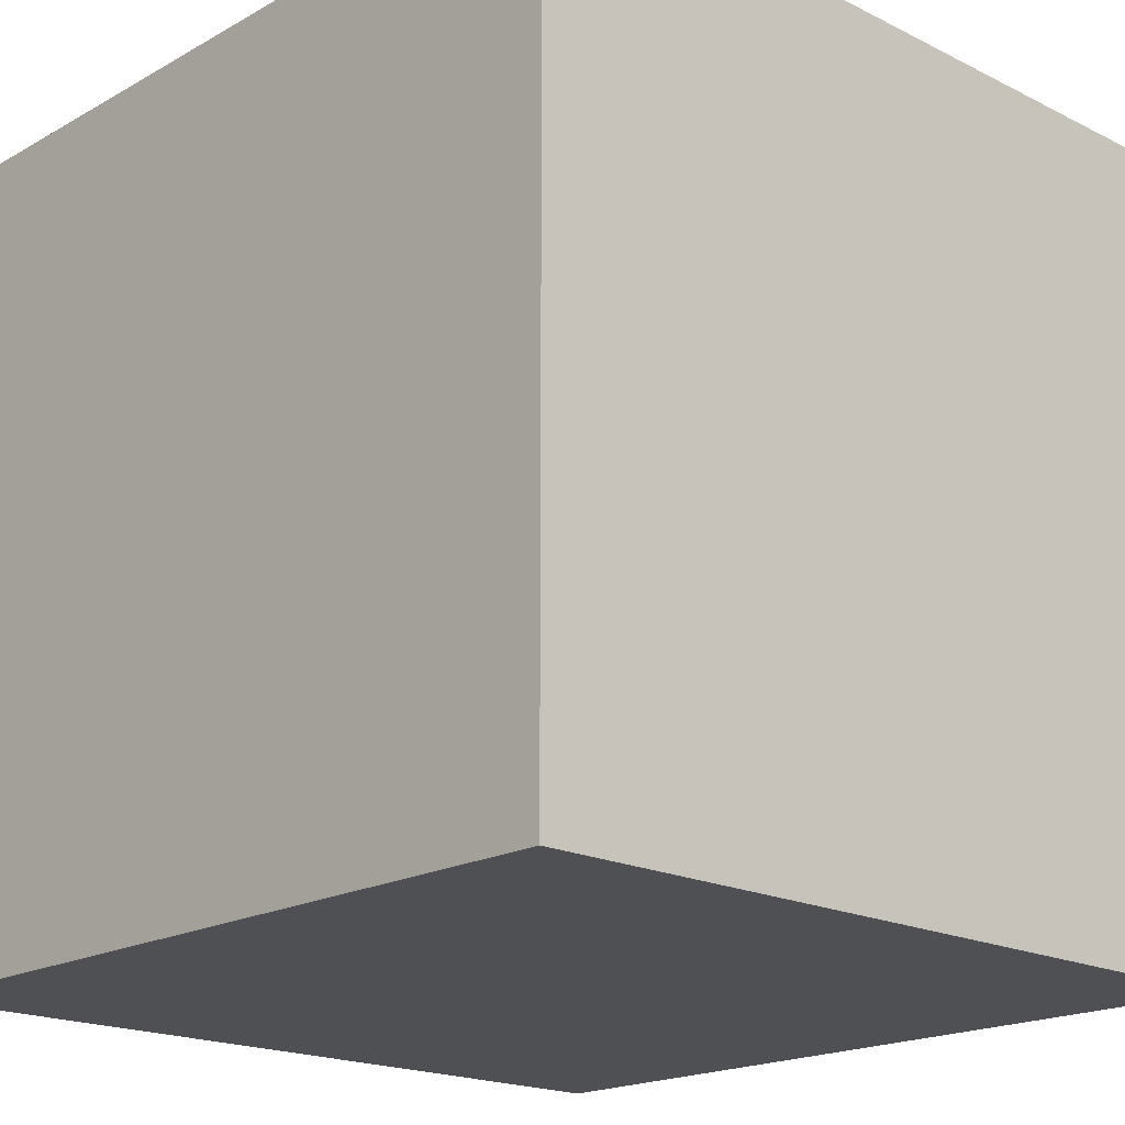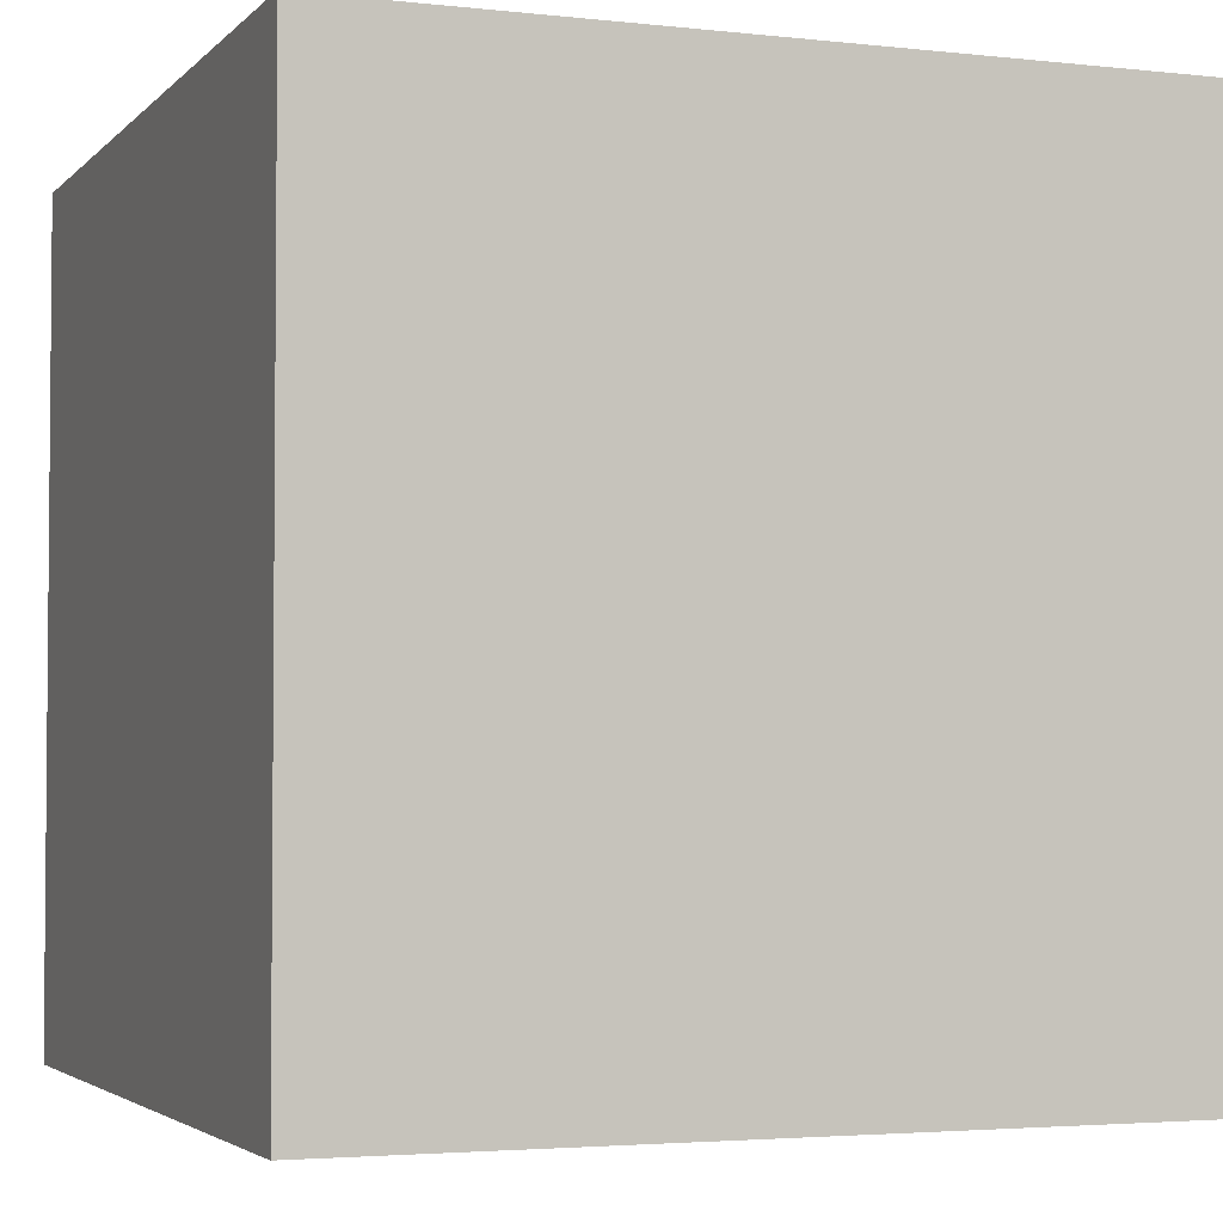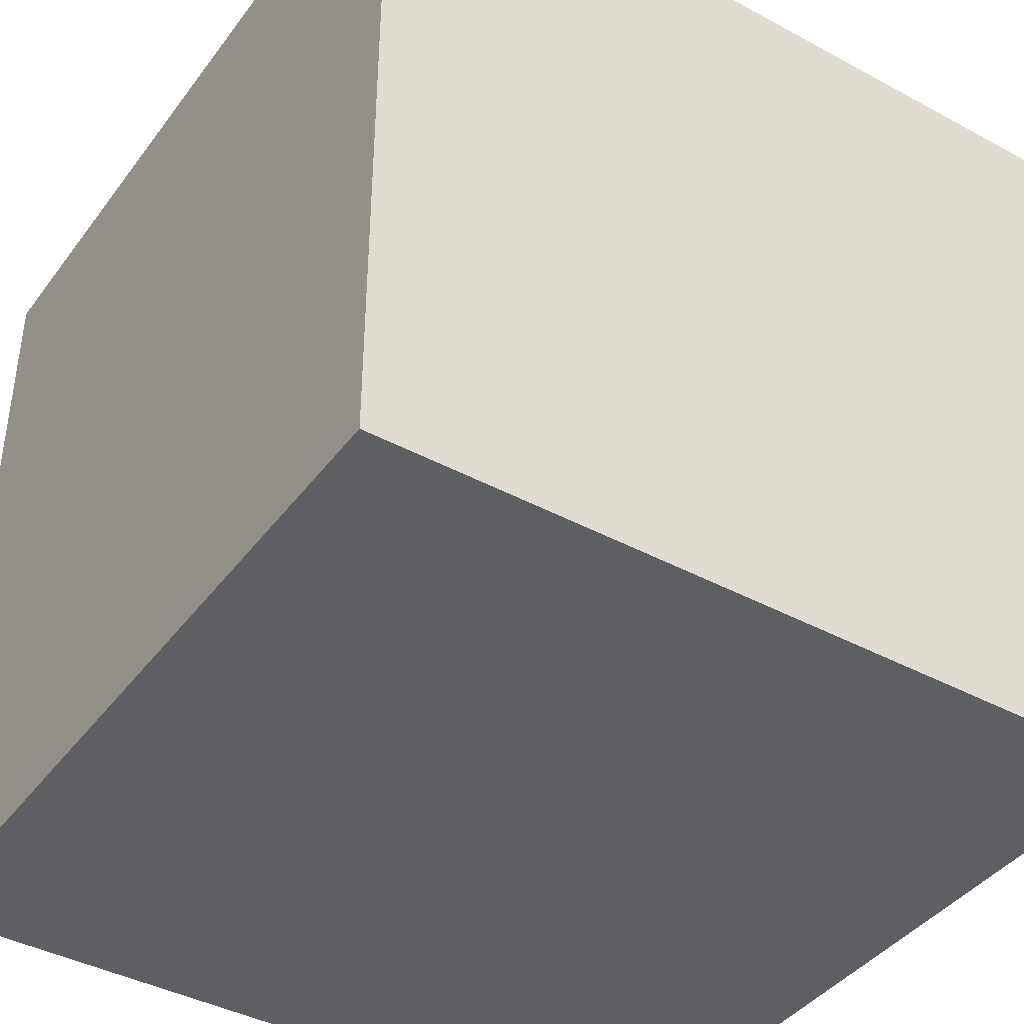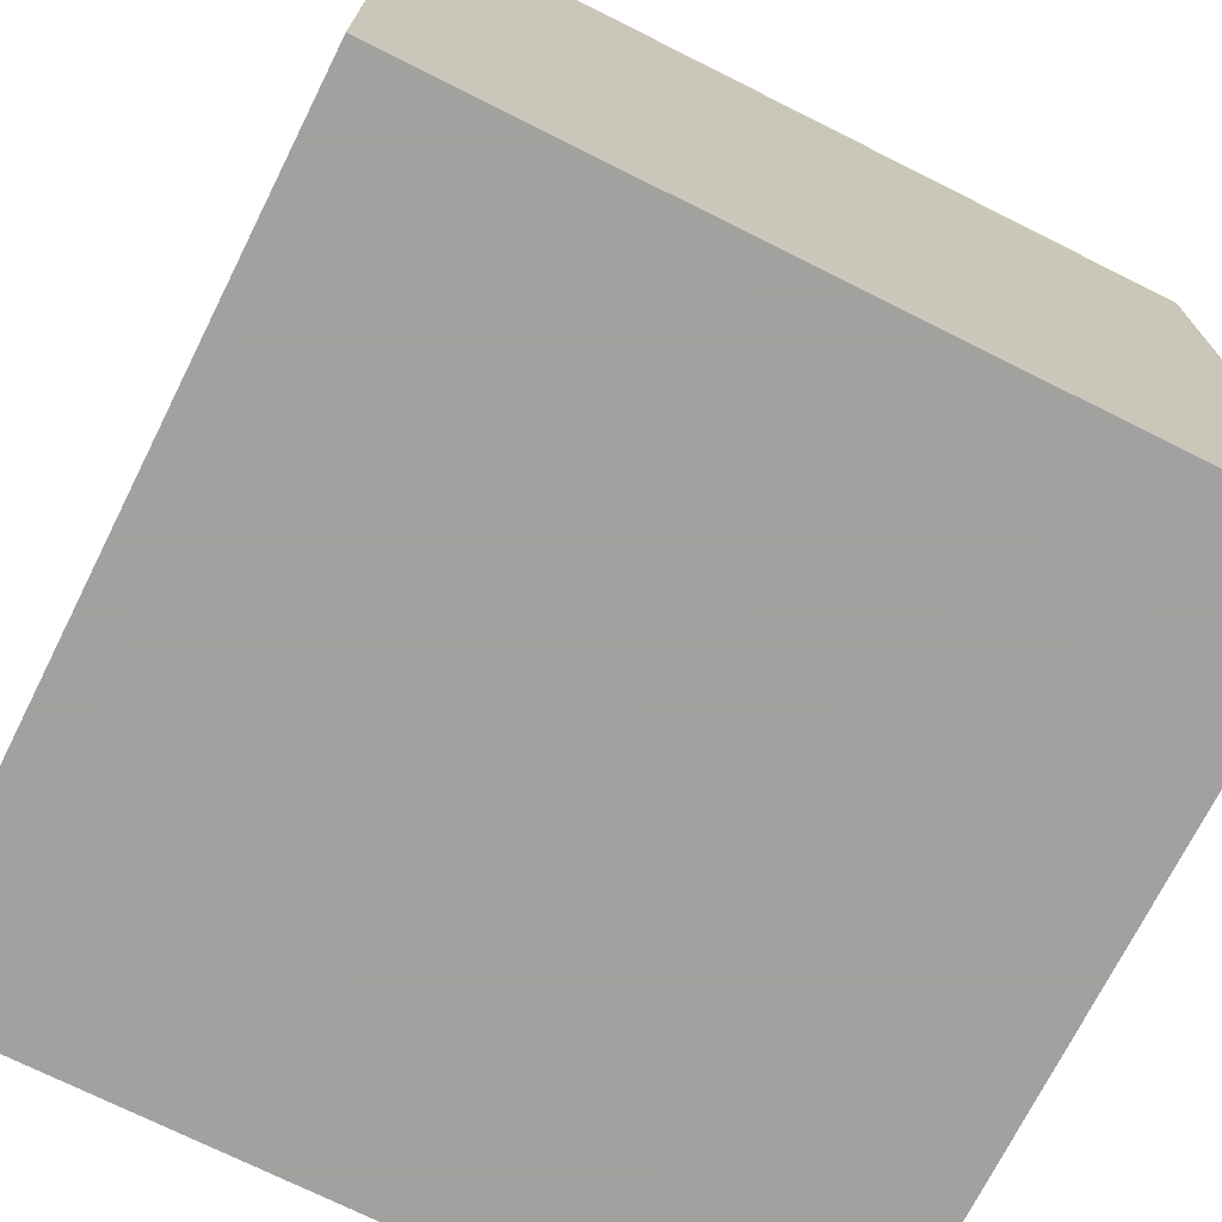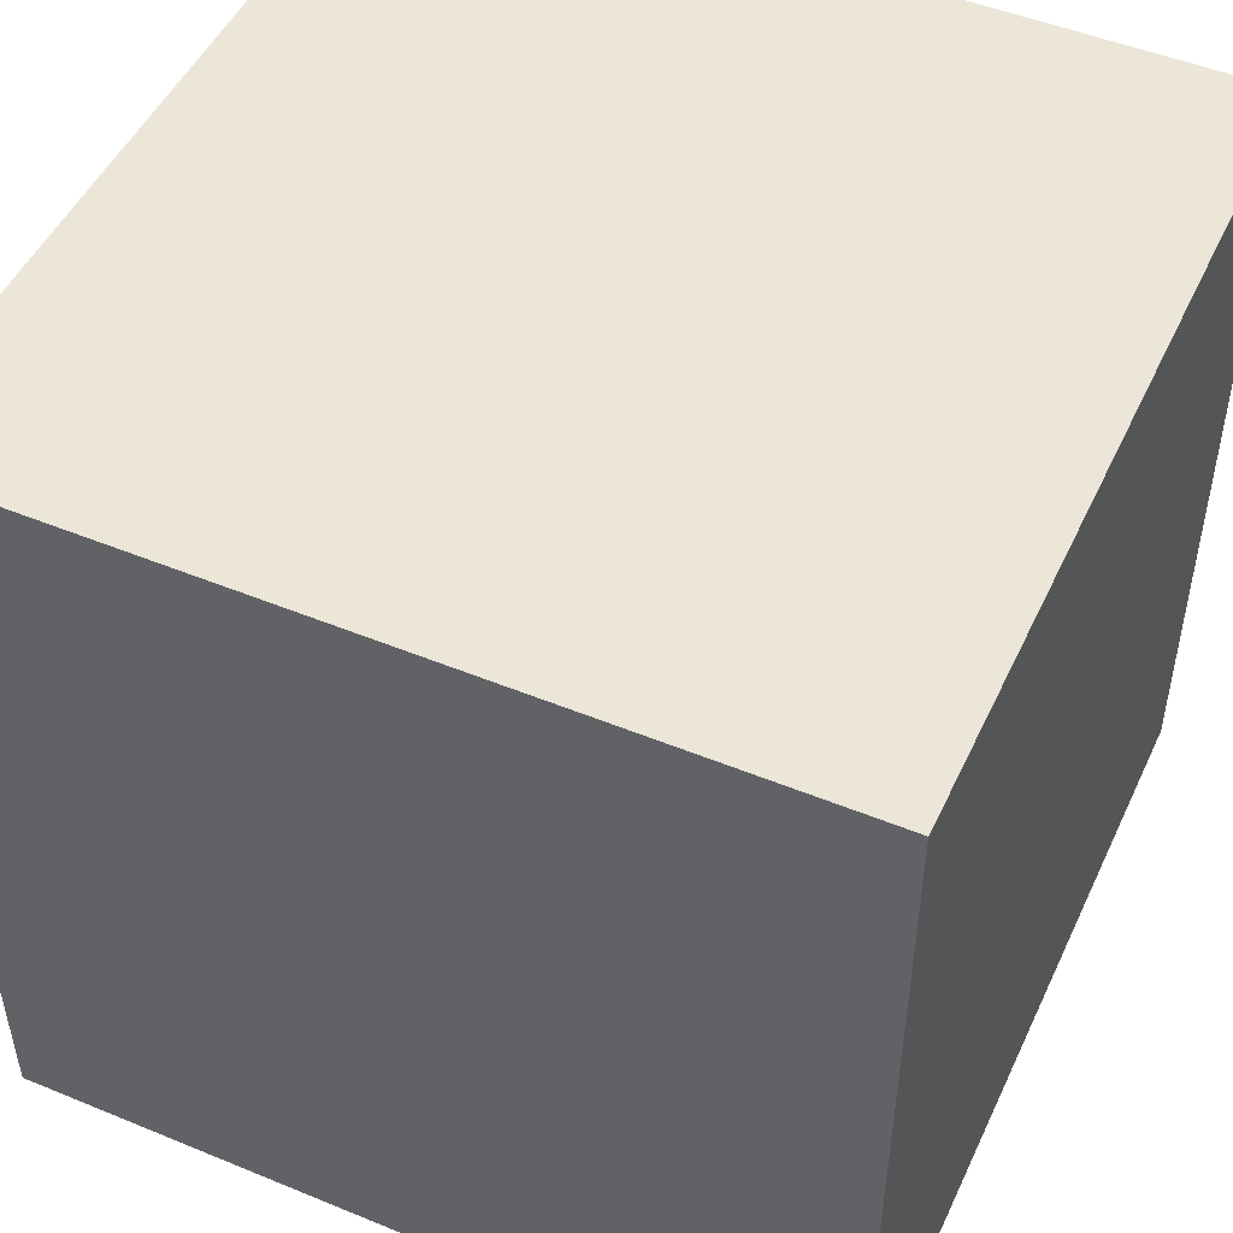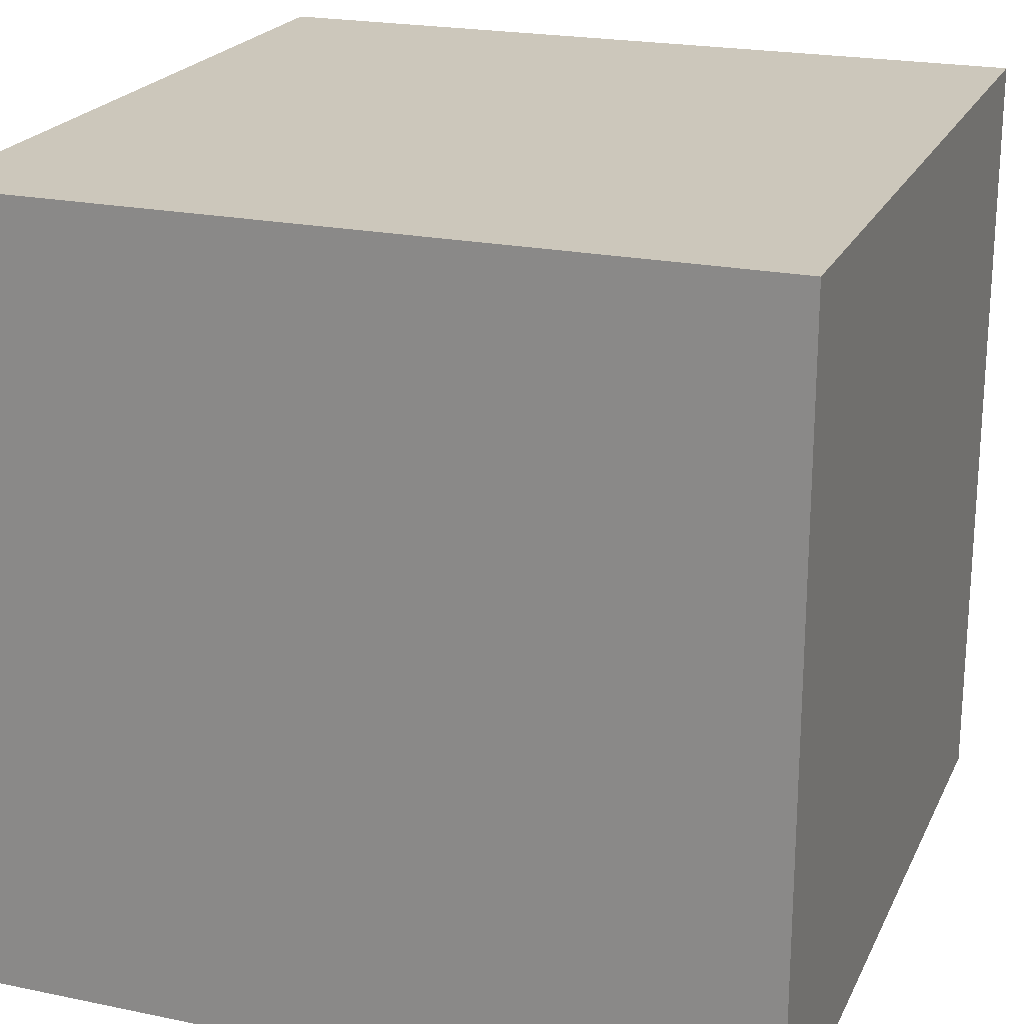
<metadata>
{"format":"obj","ext":"obj","renderer":"f3d","projection":"perspective","resolution":1024,"background":"white","views":[{"elev":-18.9,"azim":46.6,"up":"+Z"},{"elev":-3.2,"azim":-111.0,"up":"+Y"},{"elev":-41.1,"azim":146.7,"up":"+Y"},{"elev":-72.3,"azim":-26.6,"up":"+Z"},{"elev":49.2,"azim":-155.5,"up":"+Y"},{"elev":21.7,"azim":110.0,"up":"+Z"}]}
</metadata>
<code>
v -0.5 -1 0.5
v 0.5 -1 0.5
v -0.5 0 0.5
v 0.5 0 0.5
v -0.5 0 -0.5
v 0.5 0 -0.5
v -0.5 -1 -0.5
v 0.5 -1 -0.5
f 1 2 4 3
f 3 4 6 5
f 5 6 8 7
f 7 8 2 1
f 2 8 6 4
f 7 1 3 5

</code>
